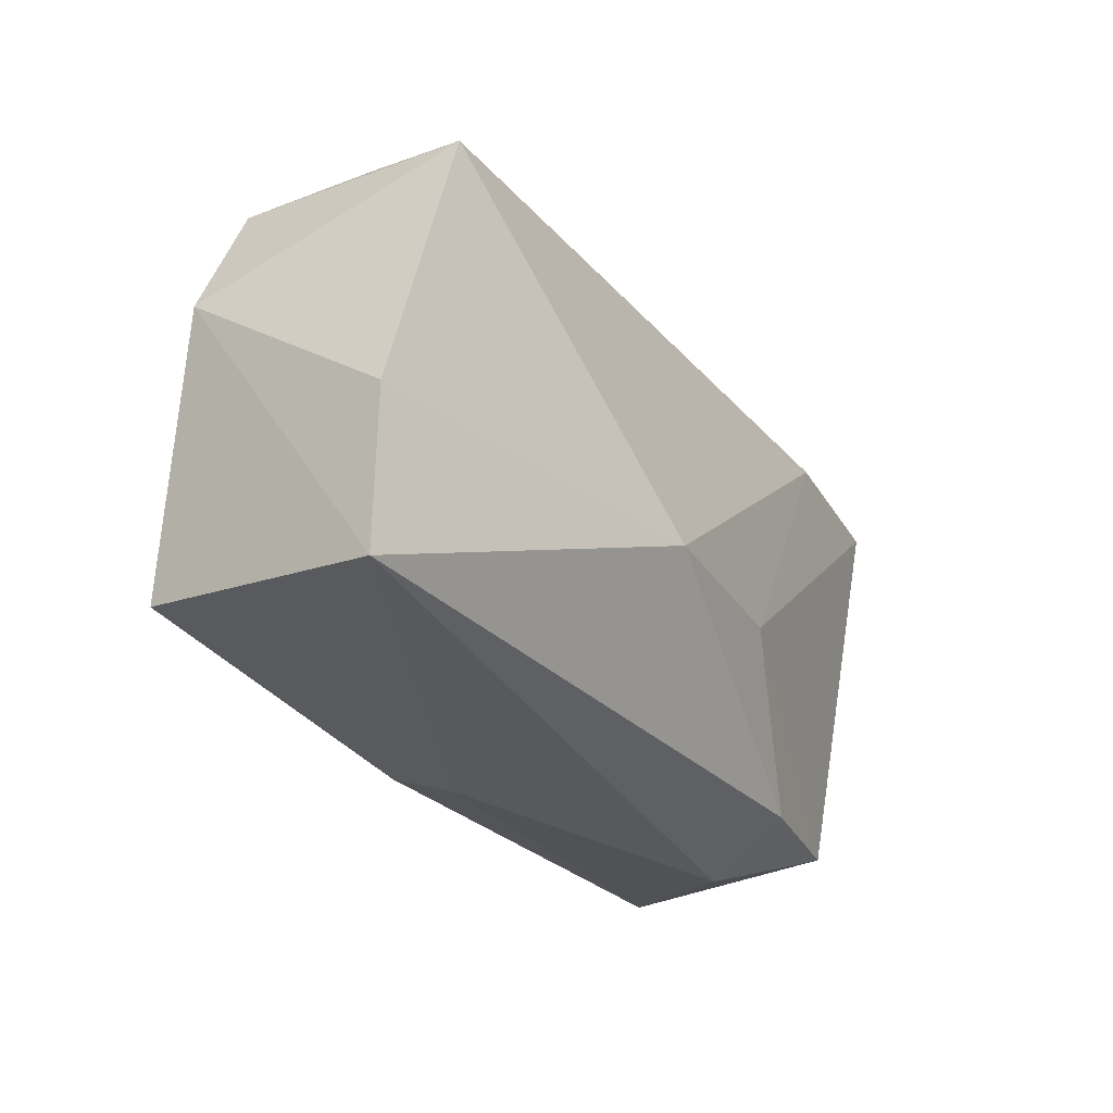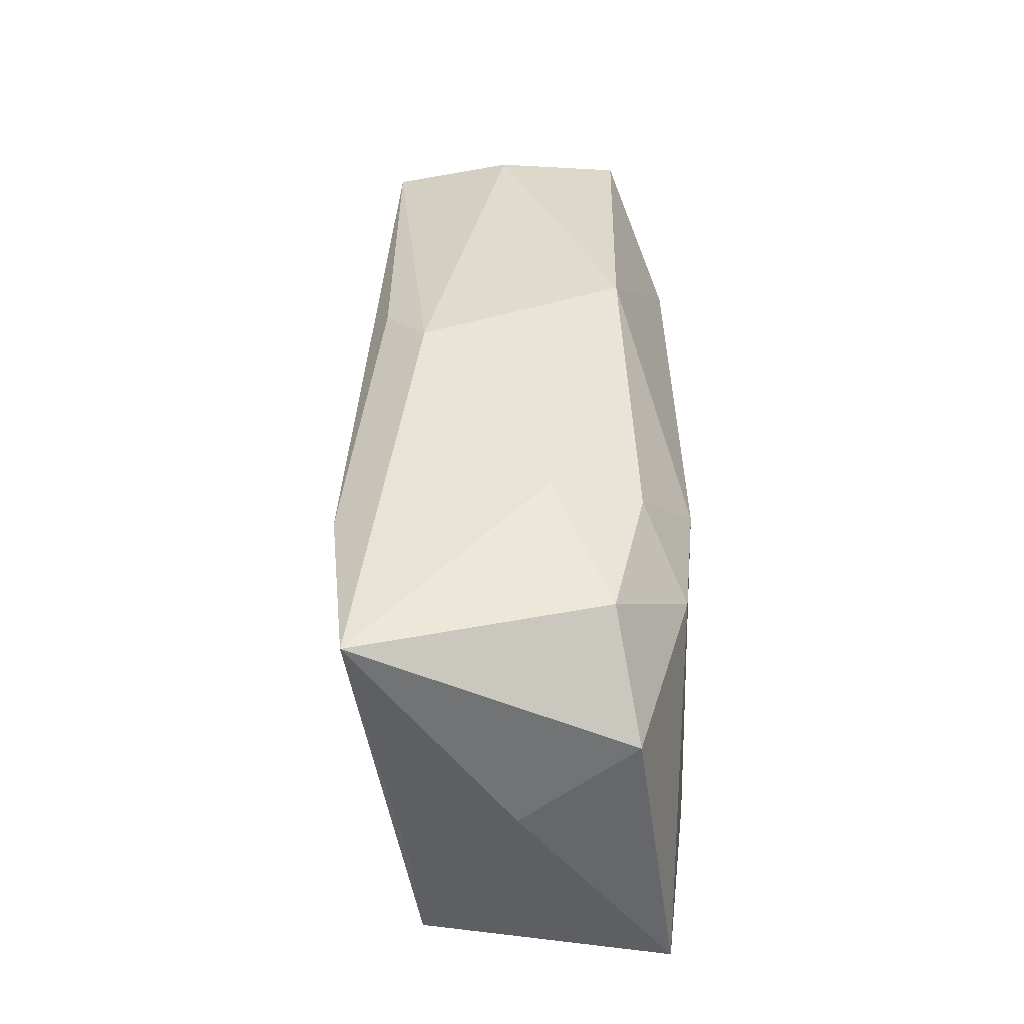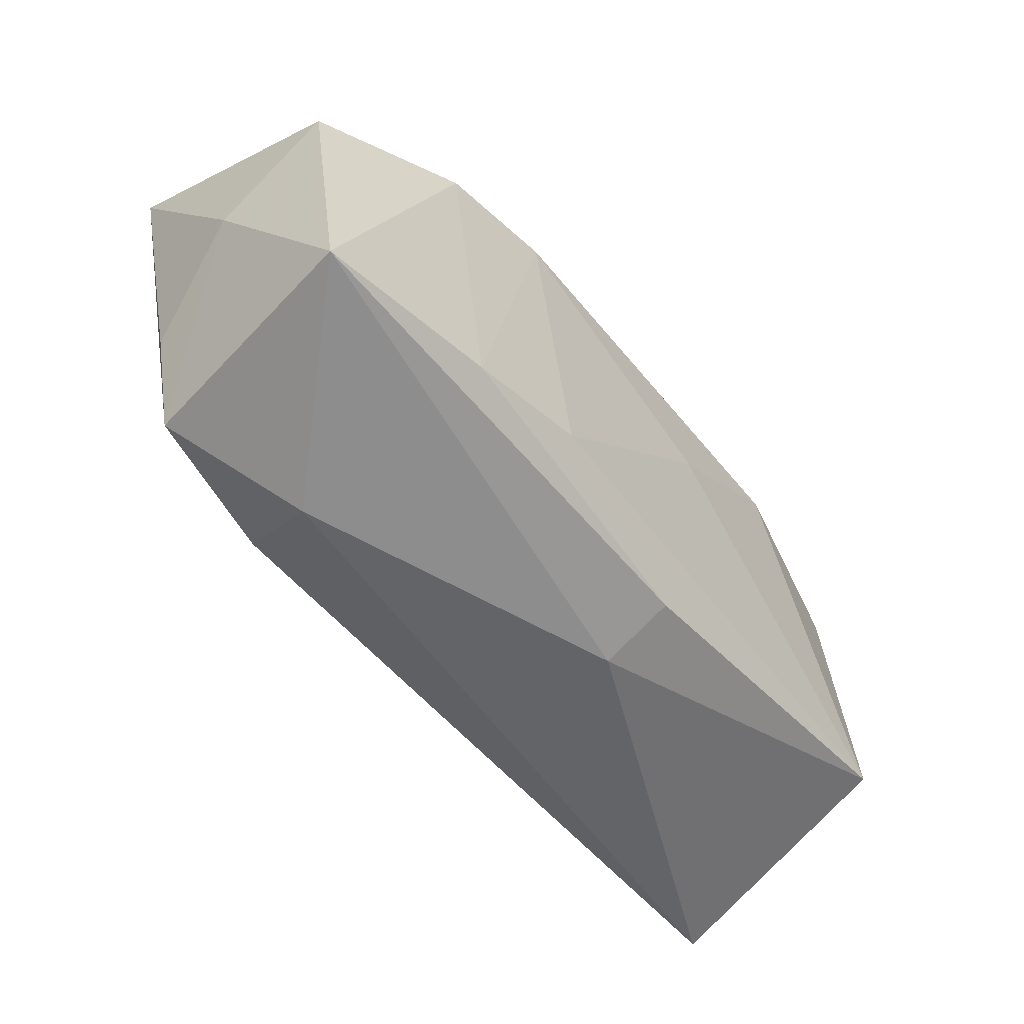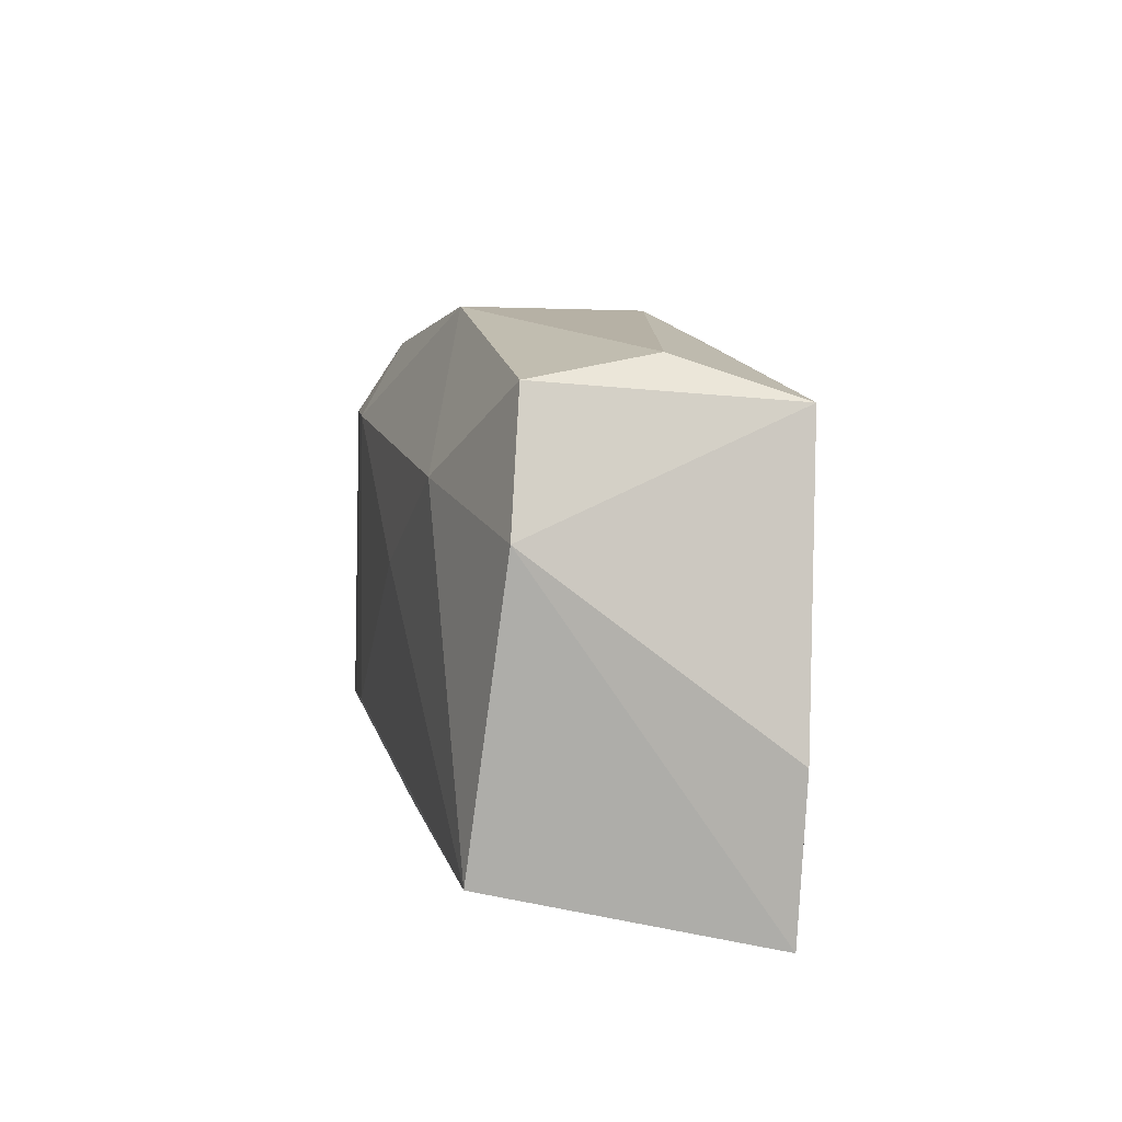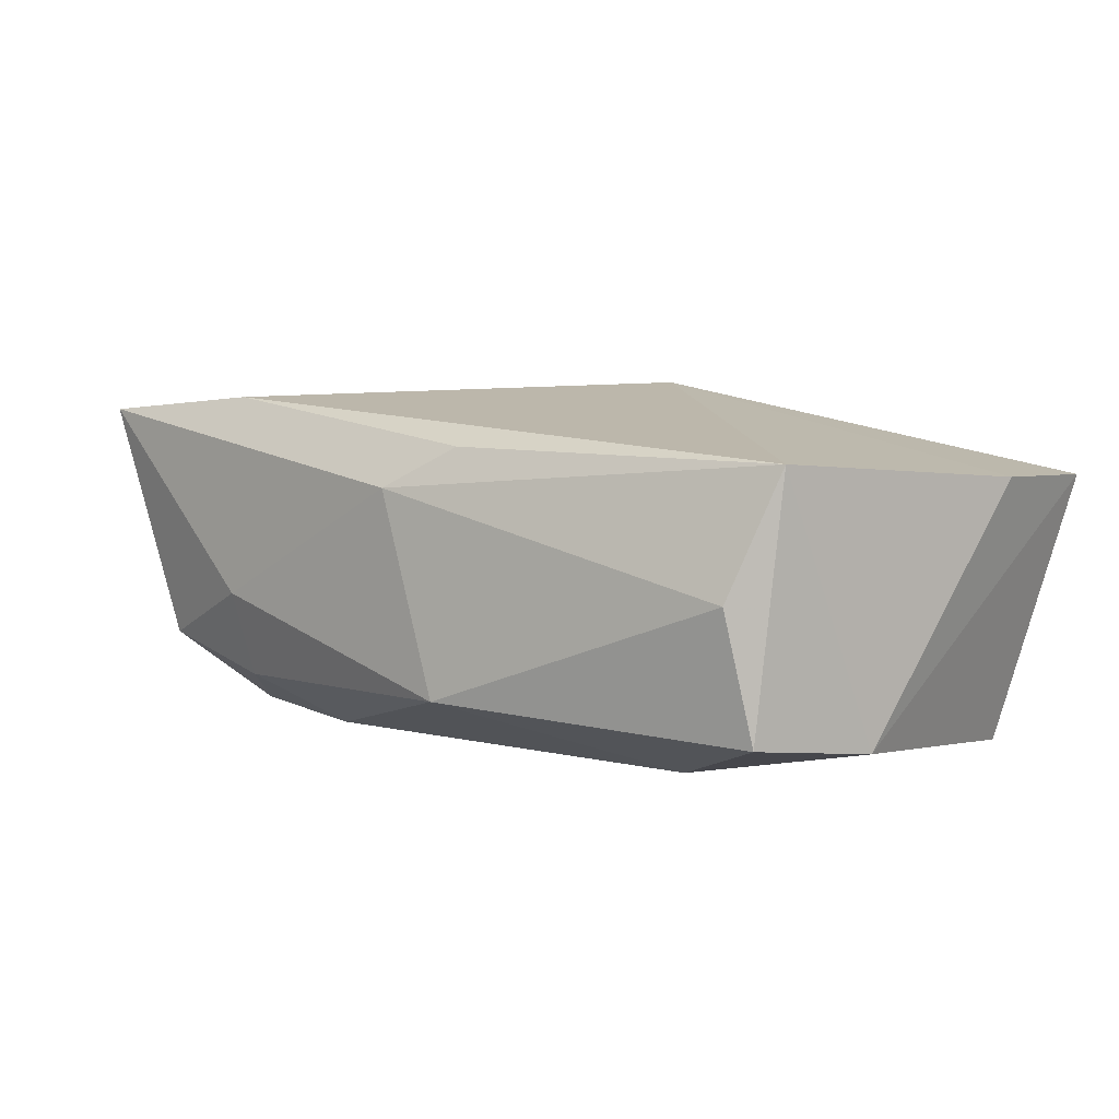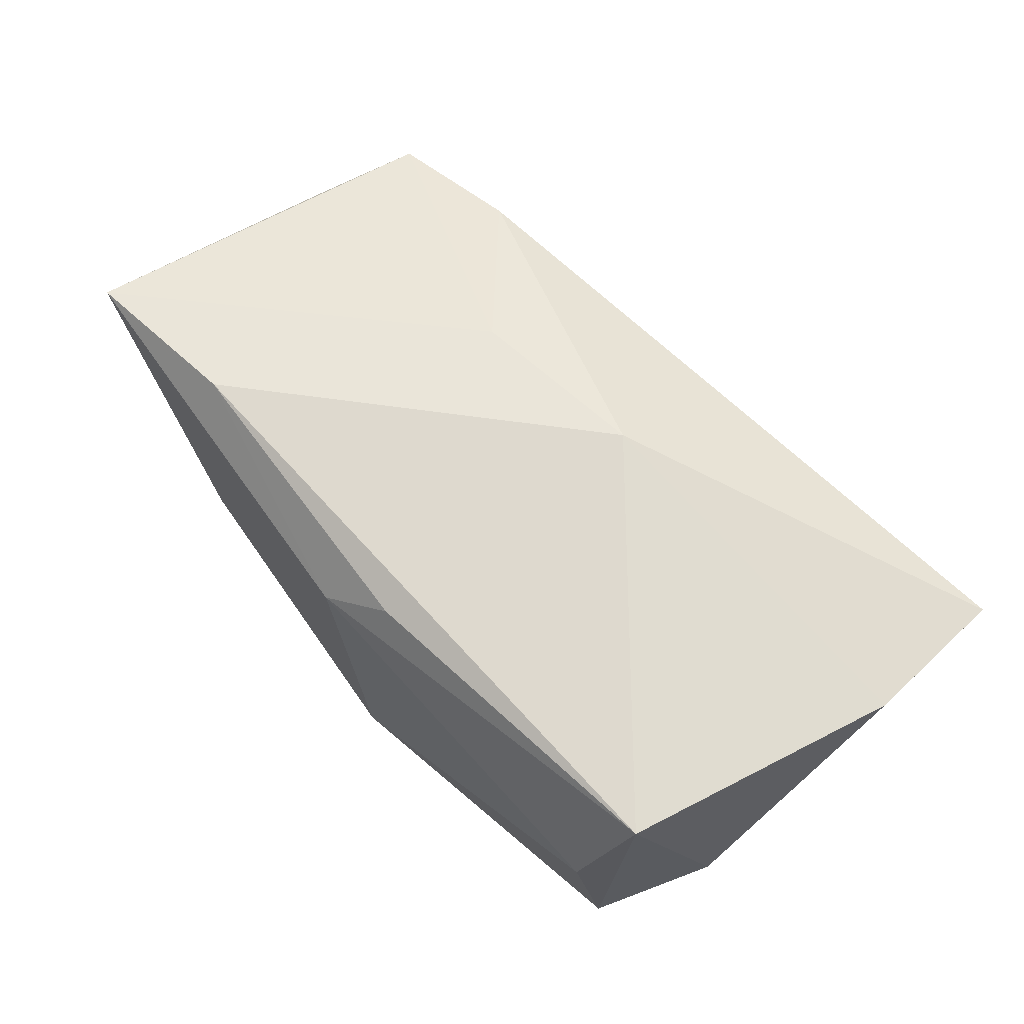
<metadata>
{"format":"obj","ext":"obj","renderer":"f3d","projection":"perspective","resolution":1024,"background":"white","views":[{"elev":-30.2,"azim":-60.3,"up":"+Y"},{"elev":37.9,"azim":89.3,"up":"+Y"},{"elev":-51.2,"azim":127.7,"up":"+Y"},{"elev":9.7,"azim":-102.9,"up":"+Y"},{"elev":6.4,"azim":-142.0,"up":"+Z"},{"elev":62.2,"azim":-132.1,"up":"+Z"}]}
</metadata>
<code>
v 0.03901 -0.0162 -0.01222
v -0.006763 0.002298 -0.01518
v 0.02318 -0.01537 -0.01432
v 0.0123 -0.01356 -0.01518
v -0.03458 -0.01674 -0.01427
v -0.004016 -0.02152 -0.006705
v -0.0367 0.008341 -0.01122
v 0.02272 0.01742 0.01526
v 0.02425 -0.02152 0.003038
v 0.02144 0.02043 -0.002087
v 0.02214 -0.01777 0.01091
v 0.02598 0.01142 -0.01319
v -0.02115 0.01111 -0.01428
v 0.001696 0.02199 0.008363
v 0.03971 0.0009216 0.0007432
v -0.004235 0.02286 -0.008683
v 0.03508 -0.01678 0.008776
v 0.03924 0.008308 -0.008768
v -0.03118 0.0209 0.001115
v 0.009653 -0.005693 0.01528
v 0.03865 0.01825 0.01383
v -0.004473 0.01971 0.01188
v 0.03678 -0.00607 0.009639
v -0.007291 -0.006499 0.01657
v -0.03959 -0.02152 0.00888
v -0.04007 -0.007799 0.009427
v 0.03234 0.01698 -0.006866
v 0.0156 0.01203 -0.0143
v -0.03292 0.01927 -0.009741
v -0.003843 -0.01887 -0.01304
v -0.03424 0.01735 0.01152
v 0.0211 0.01815 -0.009624
f 28 3 4
f 9 25 6
f 17 9 1
f 15 17 1
f 1 9 6
f 13 16 28
f 29 16 13
f 5 4 3
f 6 25 5
f 11 9 17
f 25 9 11
f 24 25 11
f 23 17 15
f 15 21 23
f 23 21 17
f 18 21 15
f 15 1 18
f 26 25 24
f 24 31 26
f 14 31 22
f 28 4 2
f 2 13 28
f 4 5 2
f 2 5 13
f 6 5 30
f 30 5 3
f 30 1 6
f 3 1 30
f 29 13 7
f 13 5 7
f 7 31 29
f 7 26 31
f 7 5 25
f 25 26 7
f 17 21 20
f 20 11 17
f 24 11 20
f 21 18 27
f 8 22 31
f 8 21 14
f 14 22 8
f 8 31 24
f 24 20 8
f 8 20 21
f 14 16 19
f 19 31 14
f 19 16 29
f 29 31 19
f 21 27 10
f 14 21 10
f 10 16 14
f 28 16 32
f 16 10 32
f 32 10 27
f 12 27 18
f 12 18 1
f 28 32 12
f 12 32 27
f 12 3 28
f 12 1 3

</code>
